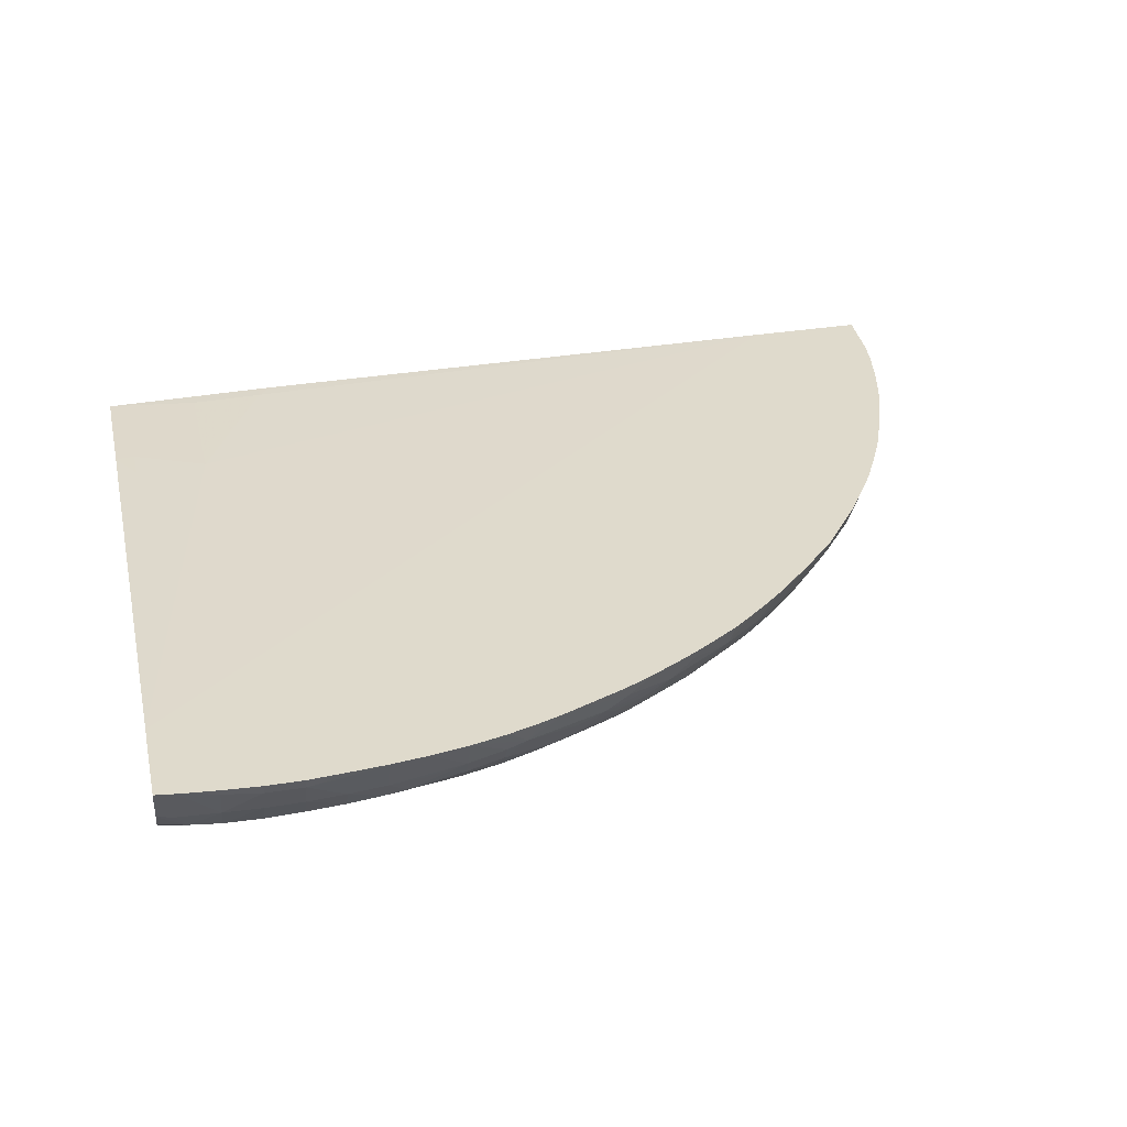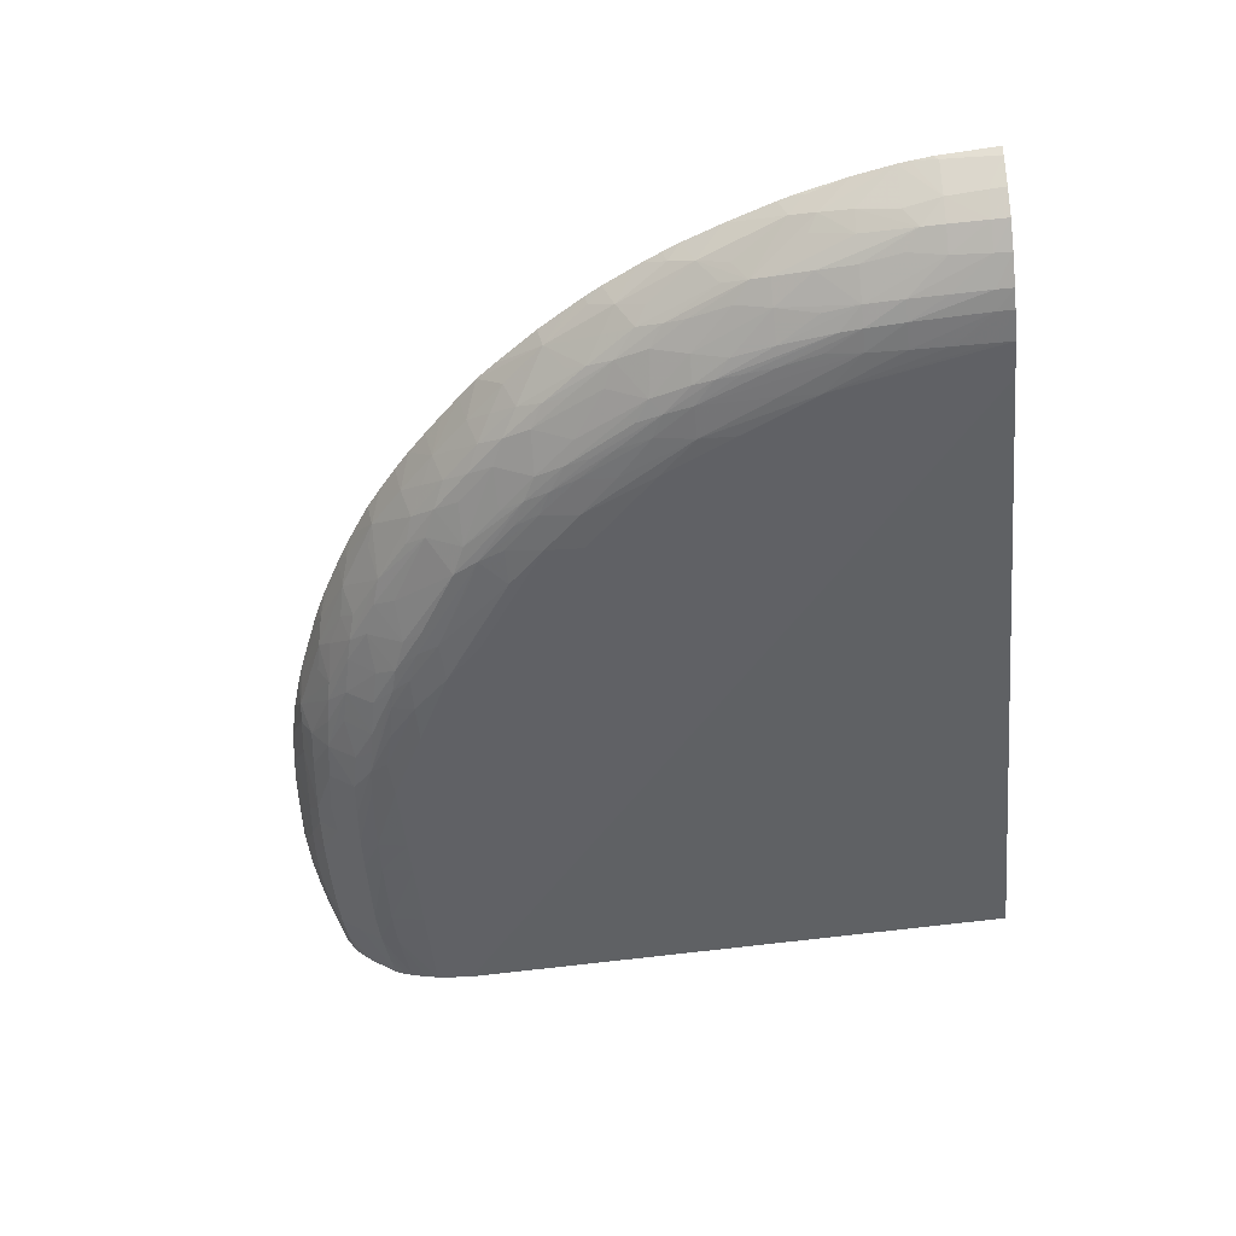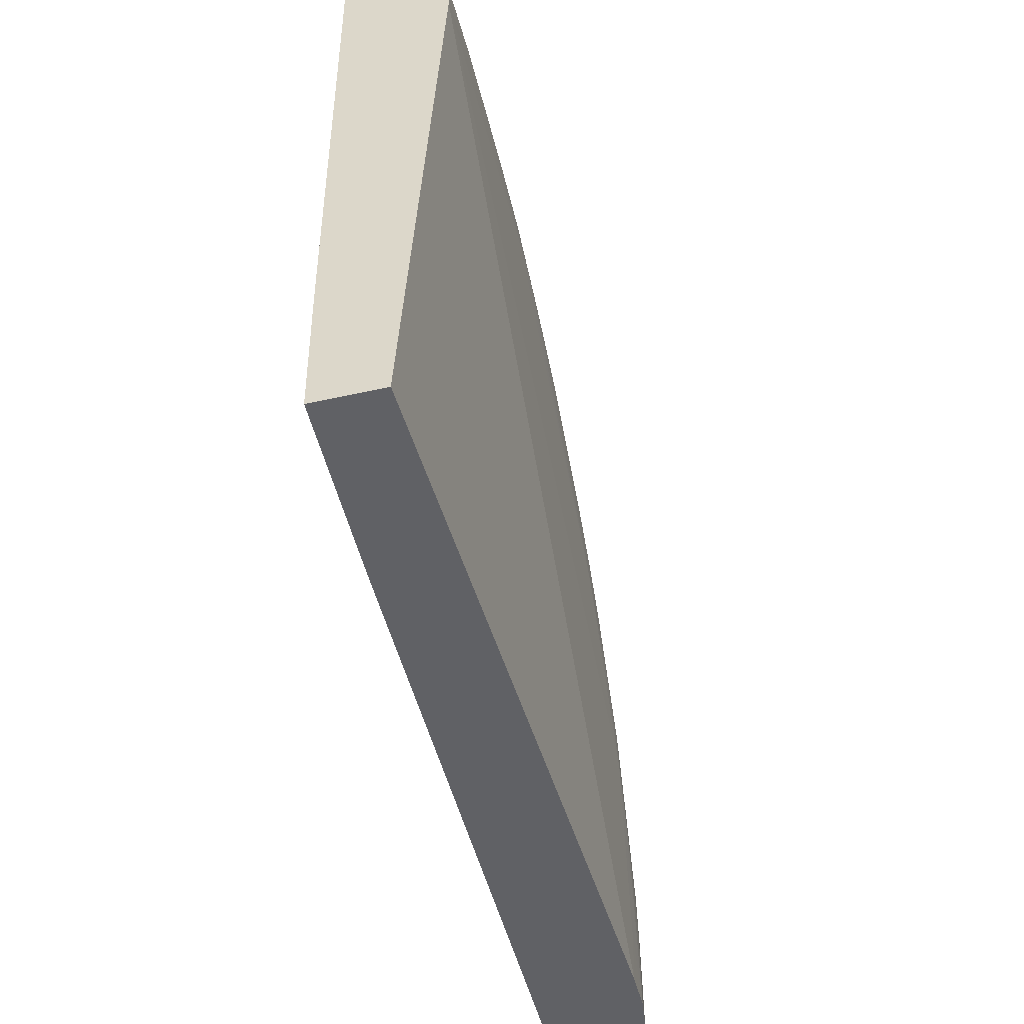
<metadata>
{"format":"obj","ext":"obj","renderer":"f3d","projection":"perspective","resolution":1024,"background":"white","views":[{"elev":32.5,"azim":167.0,"up":"+Z"},{"elev":-49.0,"azim":-84.2,"up":"+Z"},{"elev":-49.5,"azim":104.1,"up":"+Y"}]}
</metadata>
<code>
v -0.02152 0.05827 0.004058
v -0.01958 0.05825 0.004058
v -0.02152 0.05809 0.003512
v -0.024 0.05809 0.004058
v -0.01846 0.05818 0.004058
v -0.01958 0.05809 0.003524
v -0.02152 0.05736 0.002101
v -0.02347 0.05723 0.002101
v -0.02347 0.05802 0.003746
v -0.01958 0.05739 0.002101
v -0.02557 0.05795 0.004058
v -0.01763 0.05812 0.004058
v -0.01763 0.05801 0.003734
v -0.01763 0.05728 0.002101
v -0.02152 0.05653 0.0008583
v -0.02347 0.05647 0.0009189
v -0.01958 0.05656 0.0008238
v -0.02542 0.05637 0.001031
v -0.02542 0.05702 0.002101
v -0.02542 0.05791 0.003925
v -0.01763 0.05653 0.0008626
v -0.0263 0.05786 0.004058
v -0.01613 0.05799 0.004058
v -0.01563 0.05793 0.004058
v -0.01463 0.05779 0.004058
v -0.01463 0.05687 0.00207
v -0.01551 0.05691 0.001912
v -0.01604 0.05643 0.0009795
v -0.02152 0.05531 -5.283e-05
v -0.02347 0.05531 3.169e-05
v -0.01958 0.05531 -0.0001086
v -0.02542 0.05531 0.0001848
v -0.01763 0.05531 -5.655e-05
v -0.0272 0.05543 0.0004984
v -0.02644 0.05629 0.001117
v -0.0272 0.05671 0.002015
v -0.02932 0.05666 0.002459
v -0.02725 0.05774 0.004058
v -0.01463 0.05272 0.004058
v -0.01463 0.05627 0.00115
v -0.01551 0.0555 0.0003581
v -0.01463 0.05616 0.001059
v -0.01463 0.05536 0.000374
v -0.02347 0.05408 -0.0007348
v -0.01958 0.0542 -0.00078
v -0.02542 0.05399 -0.0006934
v -0.01763 0.05415 -0.0007662
v -0.02737 0.05383 -0.0006253
v -0.02932 0.05504 0.0004936
v -0.01463 0.05465 -0.0001049
v -0.01463 0.05386 -0.0006365
v -0.01568 0.05396 -0.0006976
v -0.02932 0.05602 0.001484
v -0.03127 0.05644 0.002785
v -0.02932 0.05739 0.004049
v -0.02921 0.05742 0.004058
v -0.01958 0.02803 0.004017
v -0.01568 0.02803 0.003944
v -0.01463 0.02803 0.003901
v -0.05512 0.01938 0.004058
v -0.02347 0.05311 -0.001043
v -0.02542 0.05302 -0.001028
v -0.02152 0.05414 -0.0007588
v -0.01958 0.05323 -0.001054
v -0.02737 0.05286 -0.0009788
v -0.02932 0.05267 -0.0009326
v -0.01763 0.05318 -0.001033
v -0.01463 0.05333 -0.0008385
v -0.01463 0.05288 -0.0009756
v -0.0307 0.05251 -0.0008816
v -0.02932 0.05365 -0.0004808
v -0.03127 0.05482 0.0007196
v -0.03127 0.05579 0.00181
v -0.0323 0.0563 0.003043
v -0.03127 0.05693 0.004058
v -0.02933 0.05739 0.004058
v -0.02347 0.02024 0.003974
v -0.01958 0.02024 0.003914
v -0.01568 0.02608 0.003924
v -0.01463 0.02608 0.003886
v -0.02433 0.01938 0.00395
v -0.0615 0.01938 0.004058
v -0.02347 0.05141 -0.001298
v -0.02542 0.05141 -0.00128
v -0.02737 0.05141 -0.001238
v -0.02932 0.05141 -0.001195
v -0.01958 0.05141 -0.001323
v -0.01763 0.05141 -0.001315
v -0.03132 0.05154 -0.00105
v -0.01463 0.05214 -0.001131
v -0.01463 0.05141 -0.001264
v -0.03322 0.05106 -0.001003
v -0.03517 0.05068 -0.0008991
v -0.0362 0.05046 -0.0008305
v -0.03322 0.05203 -0.000696
v -0.032 0.05227 -0.0007848
v -0.03132 0.05324 -0.0003463
v -0.03337 0.05354 0.0003342
v -0.03517 0.05314 0.0005032
v -0.03283 0.05455 0.0009364
v -0.03413 0.05431 0.001154
v -0.03359 0.05606 0.003715
v -0.03376 0.05612 0.004058
v -0.03294 0.05641 0.004058
v -0.03517 0.05411 0.001411
v -0.03517 0.05479 0.002386
v -0.03656 0.05451 0.002778
v -0.02347 0.01938 0.00394
v -0.01463 0.01938 0.003805
v -0.06129 0.02244 0.004058
v -0.06133 0.01938 0.003532
v -0.03127 0.04946 -0.001339
v -0.03322 0.04946 -0.001259
v -0.03517 0.04946 -0.001143
v -0.01463 0.04946 -0.001372
v -0.02932 0.04946 -0.001347
v -0.01463 0.05037 -0.001339
v -0.03696 0.04946 -0.0009698
v -0.03862 0.04881 -0.0009023
v -0.0375 0.0501 -0.0007205
v -0.03517 0.05165 -0.0004712
v -0.03696 0.05123 -0.000207
v -0.03712 0.05272 0.000845
v -0.0345 0.05583 0.004058
v -0.03787 0.05423 0.003385
v -0.03821 0.05246 0.001064
v -0.03718 0.05376 0.002117
v -0.03894 0.05289 0.002108
v -0.04038 0.0526 0.002762
v -0.01463 0.01938 0.0002916
v -0.06115 0.02347 0.004058
v -0.06123 0.02219 0.003832
v -0.06038 0.02219 0.002101
v -0.06054 0.02024 0.002101
v -0.0606 0.01938 0.002101
v -0.03517 0.04752 -0.001321
v -0.03712 0.04752 -0.001263
v -0.04491 0.03972 -0.001315
v -0.03919 0.04766 -0.001048
v -0.0527 0.01938 -0.001177
v -0.0527 0.02219 -0.001203
v -0.05075 0.03193 -0.001284
v -0.04881 0.03388 -0.001292
v -0.04424 0.04499 -0.0009081
v -0.04343 0.04629 -0.0007535
v -0.03992 0.04841 -0.0008023
v -0.03919 0.04946 -0.0005414
v -0.03894 0.05144 0.0005787
v -0.03718 0.05474 0.004041
v -0.03698 0.05482 0.004058
v -0.04099 0.05281 0.004058
v -0.03899 0.05389 0.004041
v -0.039 0.05389 0.004058
v -0.03898 0.0539 0.004058
v -0.03809 0.05434 0.004058
v -0.04063 0.0508 0.0008243
v -0.04193 0.0504 0.001162
v -0.03951 0.0521 0.001462
v -0.04296 0.05082 0.002561
v -0.044 0.05049 0.003004
v -0.04168 0.0522 0.003534
v -0.0411 0.05275 0.004058
v -0.06106 0.02407 0.004058
v -0.06001 0.02404 0.002001
v -0.05956 0.02333 0.001087
v -0.05964 0.02219 0.001005
v -0.05974 0.02024 0.0009061
v -0.05977 0.01938 0.000871
v -0.04296 0.04167 -0.001309
v -0.03906 0.04557 -0.001288
v -0.04296 0.04362 -0.001229
v -0.04881 0.03583 -0.001281
v -0.04686 0.03972 -0.001235
v -0.04491 0.04167 -0.001248
v -0.04285 0.04561 -0.0009645
v -0.05465 0.01938 -0.001173
v -0.0527 0.02608 -0.001231
v -0.0527 0.02803 -0.001242
v -0.05075 0.03388 -0.001246
v -0.04489 0.04361 -0.001019
v -0.04688 0.04167 -0.001009
v -0.04625 0.04295 -0.0009092
v -0.04755 0.04233 -0.0007439
v -0.04489 0.04561 -0.0004887
v -0.04484 0.04754 0.000542
v -0.04117 0.04964 0.0003203
v -0.03717 0.05474 0.004058
v -0.04416 0.04864 0.001003
v -0.04545 0.0482 0.001485
v -0.04431 0.05072 0.004049
v -0.04415 0.05083 0.004058
v -0.0427 0.05178 0.004058
v -0.04611 0.04869 0.002784
v -0.04528 0.04998 0.004049
v -0.04185 0.0523 0.004058
v -0.06067 0.02593 0.004058
v -0.05973 0.0277 0.002778
v -0.05991 0.02608 0.002484
v -0.05923 0.02608 0.001509
v -0.05802 0.02803 0.0007243
v -0.05826 0.02608 0.0005372
v -0.05867 0.02404 0.0005303
v -0.05855 0.02219 0.0002188
v -0.05855 0.02024 6.465e-05
v -0.05855 0.01938 2.106e-05
v -0.04881 0.03778 -0.001162
v -0.04878 0.0396 -0.0009661
v -0.05619 0.01938 -0.0009671
v -0.05465 0.02024 -0.001172
v -0.0527 0.02998 -0.001182
v -0.05465 0.02219 -0.001168
v -0.05465 0.02413 -0.001155
v -0.05465 0.02608 -0.001109
v -0.05244 0.03388 -0.001005
v -0.05088 0.03593 -0.001059
v -0.04811 0.04103 -0.0008927
v -0.04941 0.04017 -0.0007136
v -0.04878 0.04167 -0.0004946
v -0.04688 0.04361 -0.0004967
v -0.04627 0.0469 0.0008567
v -0.04886 0.04367 0.0004336
v -0.0469 0.04562 0.0004639
v -0.04757 0.0463 0.001399
v -0.04684 0.04751 0.002092
v -0.04431 0.05072 0.004058
v -0.04812 0.04682 0.002698
v -0.04746 0.04816 0.004049
v -0.04649 0.049 0.004049
v -0.04528 0.04998 0.004058
v -0.06063 0.02609 0.004058
v -0.06063 0.02608 0.004049
v -0.06003 0.02823 0.003855
v -0.05952 0.02901 0.003076
v -0.05758 0.03096 0.001124
v -0.0591 0.02823 0.002117
v -0.05773 0.02998 0.0009752
v -0.0566 0.02998 0.000171
v -0.05679 0.02608 -0.0004377
v -0.05696 0.02413 -0.0005632
v -0.05705 0.02219 -0.0006339
v -0.05715 0.02024 -0.0006886
v -0.05716 0.01938 -0.0006976
v -0.05023 0.03778 -0.0009422
v -0.05617 0.02024 -0.0009661
v -0.05599 0.02413 -0.0009464
v -0.05581 0.02608 -0.000897
v -0.05471 0.02791 -0.0009948
v -0.05415 0.02998 -0.0009629
v -0.05365 0.03285 -0.0008146
v -0.05205 0.03534 -0.0009193
v -0.05389 0.03155 -0.0008853
v -0.04986 0.03887 -0.0008454
v -0.05161 0.03664 -0.0007891
v -0.0527 0.03593 -0.0005323
v -0.05061 0.0396 -0.0003293
v -0.05078 0.04163 0.0005351
v -0.05016 0.04306 0.0008365
v -0.04825 0.045 0.0008338
v -0.04955 0.04436 0.001404
v -0.0485 0.04719 0.004049
v -0.05006 0.04487 0.002703
v -0.05046 0.04526 0.004049
v -0.04948 0.04624 0.004058
v -0.04746 0.04816 0.004058
v -0.04649 0.049 0.004058
v -0.06008 0.02821 0.004058
v -0.05993 0.02876 0.004058
v -0.05971 0.02944 0.004058
v -0.0588 0.03193 0.004058
v -0.05776 0.03331 0.00278
v -0.05794 0.03174 0.002119
v -0.05729 0.03226 0.001481
v -0.05569 0.03499 0.001061
v -0.05595 0.03388 0.0008525
v -0.05662 0.03174 0.0006467
v -0.05465 0.03388 -2.465e-05
v -0.05458 0.03209 -0.0005169
v -0.05512 0.02998 -0.0006519
v -0.05643 0.02791 -0.0003202
v -0.05566 0.02718 -0.000838
v -0.05341 0.03388 -0.0007247
v -0.05469 0.03572 0.0005782
v -0.05407 0.03742 0.0008046
v -0.05289 0.03795 0.0003044
v -0.05233 0.03972 0.0006871
v -0.0519 0.04096 0.0009726
v -0.05145 0.04226 0.001485
v -0.05076 0.04362 0.002094
v -0.0485 0.04719 0.004058
v -0.05191 0.04289 0.002785
v -0.05143 0.04427 0.004058
v -0.05046 0.04526 0.004058
v -0.058 0.03393 0.004058
v -0.05746 0.03461 0.003396
v -0.05585 0.03716 0.002718
v -0.05612 0.03572 0.002081
v -0.05537 0.03629 0.001419
v -0.05365 0.03872 0.001151
v -0.0533 0.03972 0.001579
v -0.05373 0.04076 0.003004
v -0.05221 0.04329 0.004049
v -0.05221 0.04329 0.004058
v -0.05757 0.03484 0.004058
v -0.05712 0.03575 0.004058
v -0.05475 0.03794 0.001934
v -0.05699 0.03601 0.004058
v -0.05604 0.03776 0.004058
v -0.05543 0.03846 0.003544
v -0.05553 0.03862 0.004058
v -0.055 0.03944 0.004058
v -0.05393 0.04103 0.004049
v -0.05393 0.04104 0.004058
v -0.05403 0.04089 0.004058
f 1 2 3
f 1 3 4
f 1 4 11
f 1 11 22
f 1 22 38
f 1 38 56
f 1 56 76
f 1 76 75
f 1 75 104
f 1 104 103
f 1 103 124
f 1 124 150
f 1 150 187
f 1 187 155
f 1 155 154
f 1 154 153
f 1 153 151
f 1 151 162
f 1 162 195
f 1 195 192
f 1 192 191
f 1 191 225
f 1 225 229
f 1 229 265
f 1 265 264
f 1 264 289
f 1 289 263
f 1 263 292
f 1 292 291
f 1 291 302
f 1 302 312
f 1 312 313
f 1 313 310
f 1 310 309
f 1 309 307
f 1 307 306
f 1 306 304
f 1 304 303
f 1 303 293
f 1 293 269
f 1 269 268
f 1 268 267
f 1 267 266
f 1 266 230
f 1 230 196
f 1 196 163
f 1 163 131
f 1 131 110
f 1 110 82
f 1 82 60
f 1 60 39
f 1 39 25
f 1 25 24
f 1 24 23
f 1 23 12
f 1 12 5
f 1 5 2
f 2 5 6
f 2 6 3
f 3 7 8
f 3 8 9
f 3 9 4
f 3 6 10
f 3 10 7
f 4 9 11
f 5 12 6
f 6 12 13
f 6 13 14
f 6 14 10
f 7 15 16
f 7 16 8
f 7 10 17
f 7 17 15
f 8 16 18
f 8 18 19
f 8 19 20
f 8 20 9
f 9 20 11
f 10 14 21
f 10 21 17
f 11 20 22
f 12 23 13
f 13 23 14
f 14 23 24
f 14 24 25
f 14 25 26
f 14 26 27
f 14 27 28
f 14 28 21
f 15 29 30
f 15 30 16
f 15 17 31
f 15 31 29
f 16 30 32
f 16 32 18
f 17 21 33
f 17 33 31
f 18 32 34
f 18 34 35
f 18 35 19
f 19 35 36
f 19 36 37
f 19 37 38
f 19 38 22
f 19 22 20
f 21 28 33
f 25 39 59
f 25 59 80
f 25 80 109
f 25 109 130
f 25 130 115
f 25 115 117
f 25 117 91
f 25 91 90
f 25 90 69
f 25 69 68
f 25 68 51
f 25 51 50
f 25 50 43
f 25 43 42
f 25 42 40
f 25 40 26
f 26 40 28
f 26 28 27
f 28 41 33
f 28 40 42
f 28 42 43
f 28 43 41
f 29 44 30
f 29 31 45
f 29 45 44
f 30 44 46
f 30 46 32
f 31 33 47
f 31 47 45
f 32 46 48
f 32 48 49
f 32 49 34
f 33 41 43
f 33 43 50
f 33 50 51
f 33 51 52
f 33 52 47
f 34 49 35
f 35 49 53
f 35 53 37
f 35 37 36
f 37 53 54
f 37 54 55
f 37 55 38
f 38 55 56
f 39 57 58
f 39 58 59
f 39 60 57
f 44 61 62
f 44 62 46
f 44 45 63
f 44 63 61
f 45 64 61
f 45 61 63
f 45 47 64
f 46 62 65
f 46 65 66
f 46 66 48
f 47 67 64
f 47 52 68
f 47 68 69
f 47 69 67
f 48 66 70
f 48 70 71
f 48 71 49
f 49 71 72
f 49 72 53
f 51 68 52
f 53 72 73
f 53 73 54
f 54 73 74
f 54 74 55
f 55 74 75
f 55 75 76
f 55 76 56
f 57 77 78
f 57 78 79
f 57 79 58
f 57 60 77
f 58 79 80
f 58 80 59
f 60 81 77
f 60 82 111
f 60 111 135
f 60 135 168
f 60 168 205
f 60 205 242
f 60 242 208
f 60 208 176
f 60 176 140
f 60 140 130
f 60 130 109
f 60 109 108
f 60 108 81
f 61 83 84
f 61 84 62
f 61 64 83
f 62 84 85
f 62 85 86
f 62 86 65
f 64 87 83
f 64 67 88
f 64 88 87
f 65 86 66
f 66 86 89
f 66 89 70
f 67 69 90
f 67 90 91
f 67 91 88
f 70 89 92
f 70 92 93
f 70 93 94
f 70 94 95
f 70 95 96
f 70 96 97
f 70 97 71
f 71 97 72
f 72 97 98
f 72 98 99
f 72 99 100
f 72 100 73
f 73 100 101
f 73 101 74
f 74 102 103
f 74 103 104
f 74 104 75
f 74 101 105
f 74 105 106
f 74 106 107
f 74 107 102
f 77 81 108
f 77 108 78
f 78 109 79
f 78 108 109
f 79 109 80
f 82 110 111
f 83 87 112
f 83 112 84
f 84 112 85
f 85 112 86
f 86 112 113
f 86 113 114
f 86 114 89
f 87 88 115
f 87 115 116
f 87 116 112
f 88 91 117
f 88 117 115
f 89 114 92
f 92 114 93
f 93 114 118
f 93 118 94
f 94 118 119
f 94 119 120
f 94 120 121
f 94 121 95
f 95 121 99
f 95 99 98
f 95 98 97
f 95 97 96
f 99 101 100
f 99 121 122
f 99 122 123
f 99 123 101
f 101 123 105
f 102 124 103
f 102 107 125
f 102 125 124
f 105 123 126
f 105 126 127
f 105 127 107
f 105 107 106
f 107 127 128
f 107 128 129
f 107 129 125
f 110 131 132
f 110 132 111
f 111 132 133
f 111 133 134
f 111 134 135
f 112 136 137
f 112 137 113
f 112 116 138
f 112 138 136
f 113 137 114
f 114 137 139
f 114 139 118
f 115 130 140
f 115 140 141
f 115 141 142
f 115 142 143
f 115 143 138
f 115 138 116
f 118 139 119
f 119 139 144
f 119 144 145
f 119 145 146
f 119 146 120
f 120 122 121
f 120 146 147
f 120 147 148
f 120 148 122
f 122 148 123
f 123 148 126
f 124 125 149
f 124 149 150
f 125 129 151
f 125 151 152
f 125 152 153
f 125 153 154
f 125 154 155
f 125 155 149
f 126 148 156
f 126 156 157
f 126 157 158
f 126 158 128
f 126 128 127
f 128 158 129
f 129 158 157
f 129 157 159
f 129 159 160
f 129 160 161
f 129 161 162
f 129 162 151
f 131 163 133
f 131 133 132
f 133 163 164
f 133 164 165
f 133 165 166
f 133 166 167
f 133 167 134
f 134 167 135
f 135 167 168
f 136 138 169
f 136 169 170
f 136 170 137
f 137 170 171
f 137 171 139
f 138 143 142
f 138 142 172
f 138 172 173
f 138 173 174
f 138 174 169
f 139 171 175
f 139 175 144
f 140 176 141
f 141 176 142
f 142 176 177
f 142 177 178
f 142 178 179
f 142 179 172
f 144 175 171
f 144 171 180
f 144 180 181
f 144 181 182
f 144 182 183
f 144 183 145
f 145 184 185
f 145 185 186
f 145 186 147
f 145 147 146
f 145 183 184
f 147 156 148
f 147 186 156
f 149 155 187
f 149 187 150
f 151 153 152
f 156 186 185
f 156 185 157
f 157 185 188
f 157 188 189
f 157 189 160
f 157 160 159
f 160 190 191
f 160 191 192
f 160 192 161
f 160 189 193
f 160 193 194
f 160 194 190
f 161 192 195
f 161 195 162
f 163 196 197
f 163 197 198
f 163 198 164
f 164 198 165
f 165 198 199
f 165 199 200
f 165 200 201
f 165 201 202
f 165 202 166
f 166 202 203
f 166 203 167
f 167 203 204
f 167 204 168
f 168 204 205
f 169 174 170
f 170 174 171
f 171 174 180
f 172 179 173
f 173 179 206
f 173 206 207
f 173 207 181
f 173 181 174
f 174 181 180
f 176 208 209
f 176 209 178
f 176 178 177
f 178 210 179
f 178 209 211
f 178 211 212
f 178 212 213
f 178 213 210
f 179 210 214
f 179 214 215
f 179 215 206
f 181 207 216
f 181 216 182
f 182 216 183
f 183 216 217
f 183 217 218
f 183 218 219
f 183 219 184
f 184 220 185
f 184 219 221
f 184 221 222
f 184 222 220
f 185 220 188
f 188 220 189
f 189 220 223
f 189 223 224
f 189 224 193
f 190 194 225
f 190 225 191
f 193 224 226
f 193 226 227
f 193 227 228
f 193 228 194
f 194 229 225
f 194 228 265
f 194 265 229
f 196 230 231
f 196 231 197
f 197 231 232
f 197 232 233
f 197 233 234
f 197 234 235
f 197 235 199
f 197 199 198
f 199 235 234
f 199 234 236
f 199 236 200
f 200 236 237
f 200 237 238
f 200 238 201
f 201 238 202
f 202 238 203
f 203 238 239
f 203 239 204
f 204 239 240
f 204 240 241
f 204 241 205
f 205 241 242
f 206 215 207
f 207 215 243
f 207 243 216
f 208 244 211
f 208 211 209
f 208 242 244
f 210 213 214
f 211 244 212
f 212 244 245
f 212 245 213
f 213 245 246
f 213 246 247
f 213 247 248
f 213 248 214
f 214 249 250
f 214 250 215
f 214 248 251
f 214 251 249
f 215 250 243
f 216 243 252
f 216 252 217
f 217 252 253
f 217 253 254
f 217 254 255
f 217 255 218
f 218 255 256
f 218 256 257
f 218 257 221
f 218 221 219
f 220 222 258
f 220 258 223
f 221 257 258
f 221 258 222
f 223 258 259
f 223 259 226
f 223 226 224
f 226 260 227
f 226 259 261
f 226 261 262
f 226 262 263
f 226 263 260
f 227 260 264
f 227 264 228
f 228 264 265
f 230 266 231
f 231 266 232
f 232 266 267
f 232 267 233
f 233 267 268
f 233 268 269
f 233 269 270
f 233 270 271
f 233 271 234
f 234 271 270
f 234 270 272
f 234 272 273
f 234 273 274
f 234 274 275
f 234 275 236
f 236 275 237
f 237 275 276
f 237 276 277
f 237 277 278
f 237 278 279
f 237 279 238
f 238 279 278
f 238 278 280
f 238 280 246
f 238 246 239
f 239 246 245
f 239 245 240
f 240 245 241
f 241 245 244
f 241 244 242
f 243 250 252
f 246 280 248
f 246 248 247
f 248 280 251
f 249 281 250
f 249 251 280
f 249 280 278
f 249 278 277
f 249 277 281
f 250 281 254
f 250 254 253
f 250 253 252
f 254 281 276
f 254 276 282
f 254 282 283
f 254 283 284
f 254 284 255
f 255 284 256
f 256 284 285
f 256 285 286
f 256 286 257
f 257 259 258
f 257 286 287
f 257 287 259
f 259 287 288
f 259 288 261
f 260 289 264
f 260 263 289
f 261 288 290
f 261 290 291
f 261 291 262
f 262 292 263
f 262 291 292
f 269 293 270
f 270 293 294
f 270 294 295
f 270 295 296
f 270 296 297
f 270 297 272
f 272 297 273
f 273 297 283
f 273 283 282
f 273 282 274
f 274 282 276
f 274 276 275
f 276 281 277
f 283 297 298
f 283 298 286
f 283 286 285
f 283 285 284
f 286 298 287
f 287 298 299
f 287 299 300
f 287 300 290
f 287 290 288
f 290 300 291
f 291 300 301
f 291 301 302
f 293 303 294
f 294 303 304
f 294 304 295
f 295 305 297
f 295 297 296
f 295 304 306
f 295 306 307
f 295 307 308
f 295 308 300
f 295 300 305
f 297 305 298
f 298 300 299
f 298 305 300
f 300 308 309
f 300 309 310
f 300 310 311
f 300 311 301
f 301 311 312
f 301 312 302
f 307 309 308
f 310 313 311
f 311 313 312

</code>
